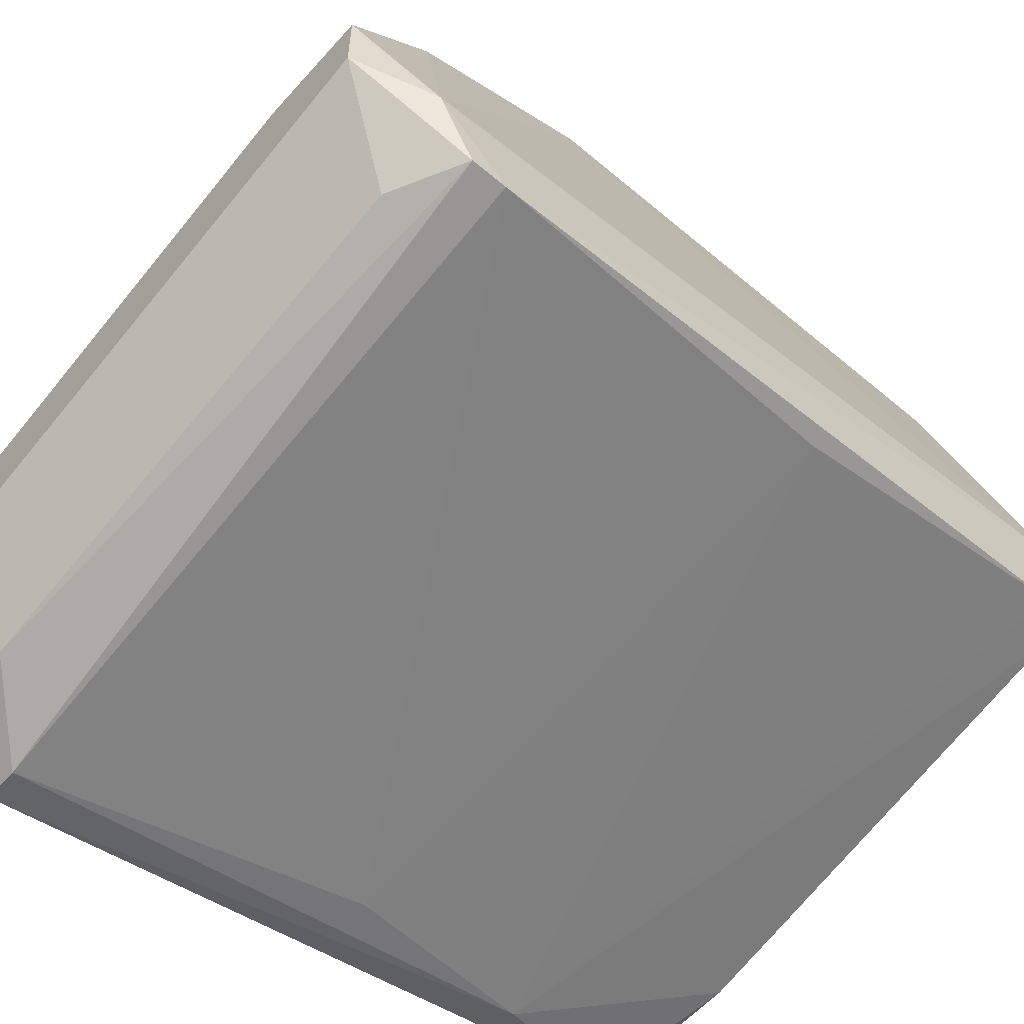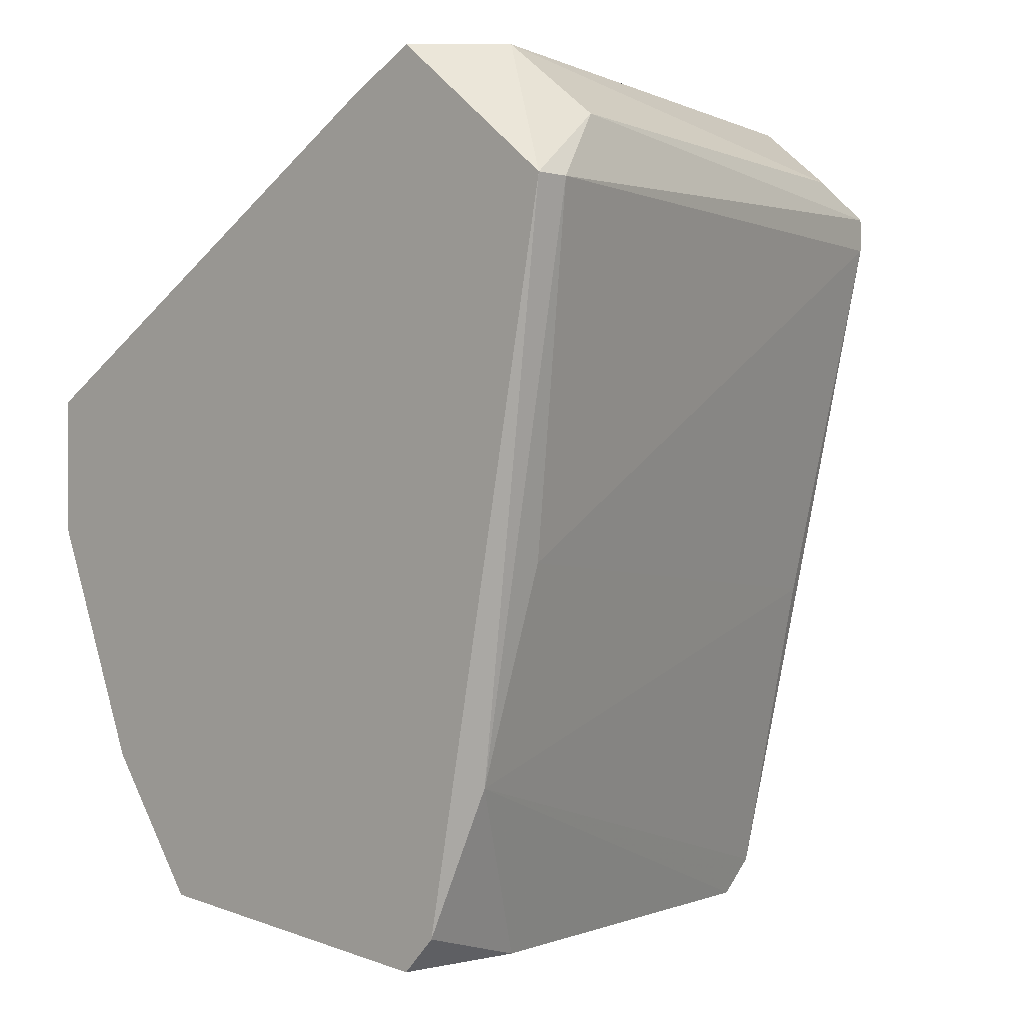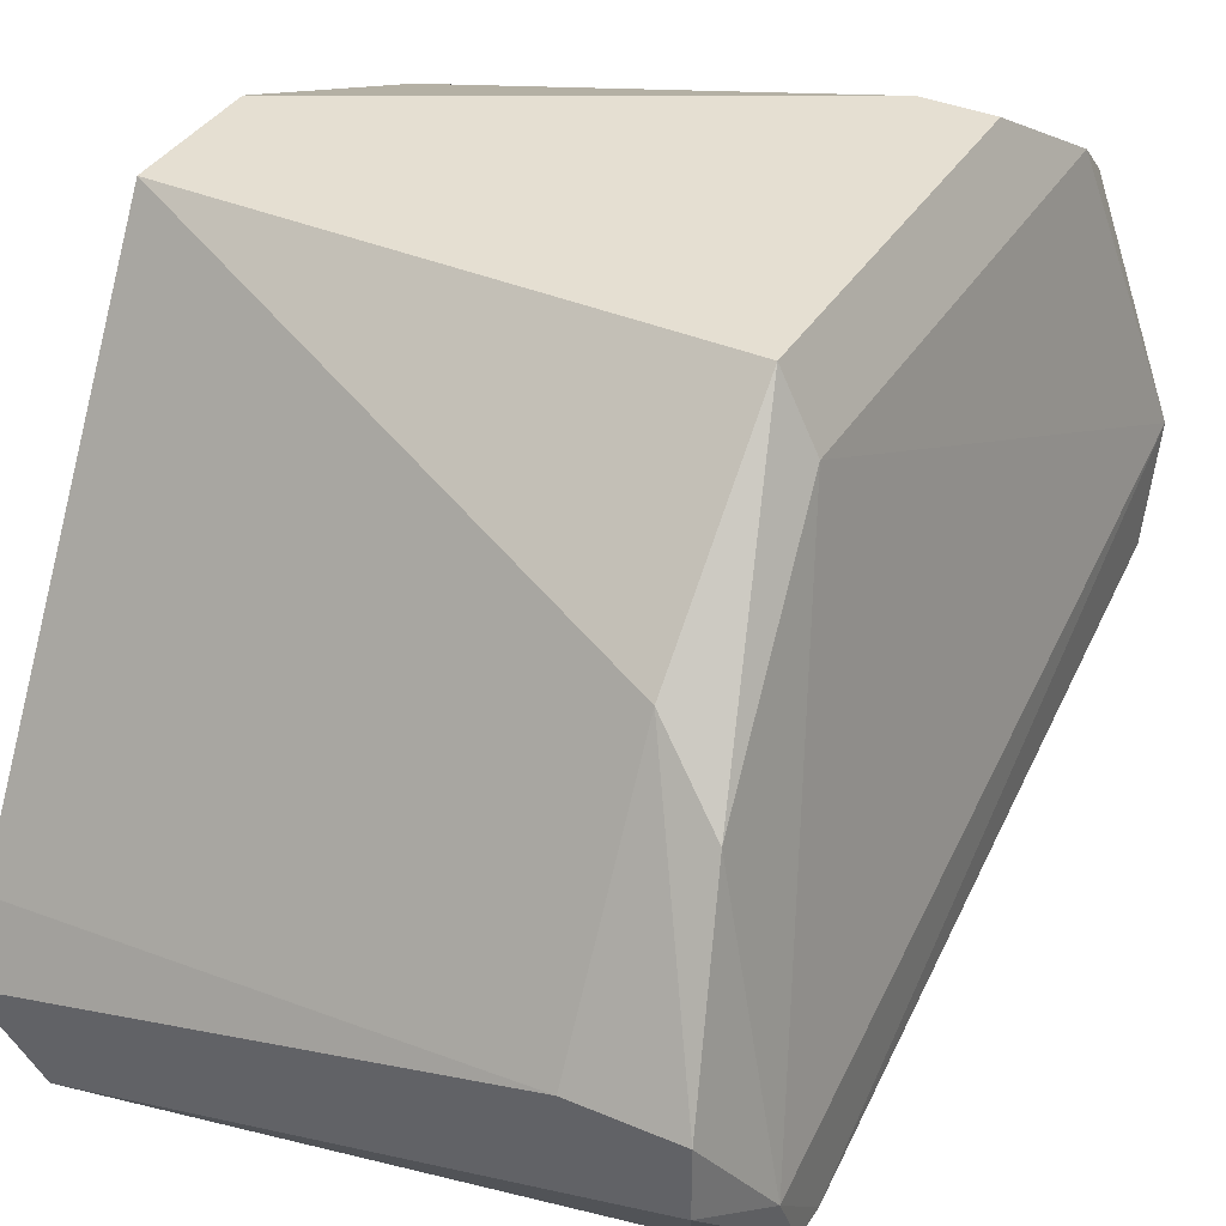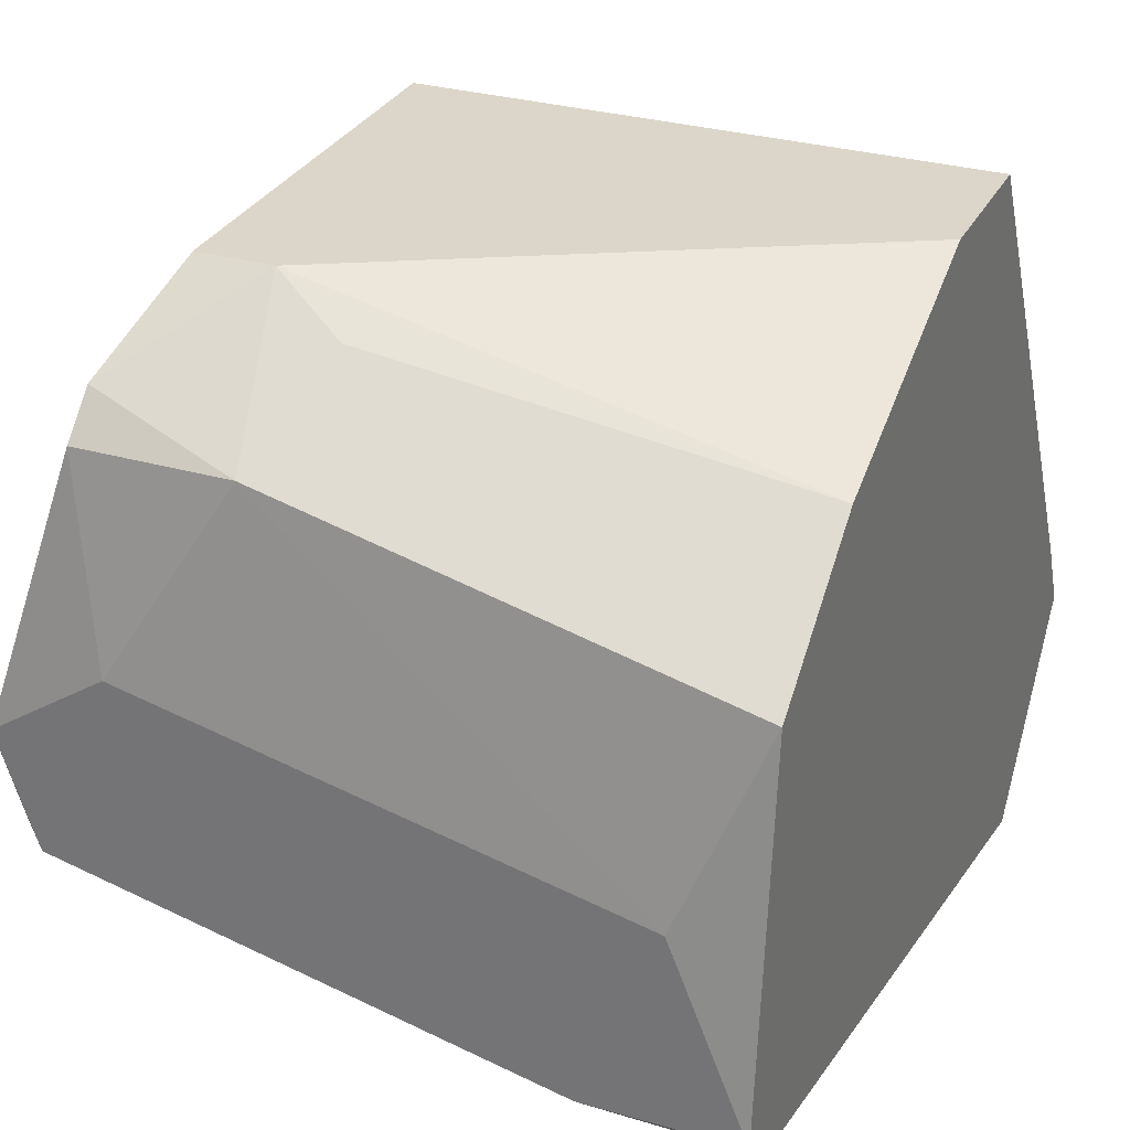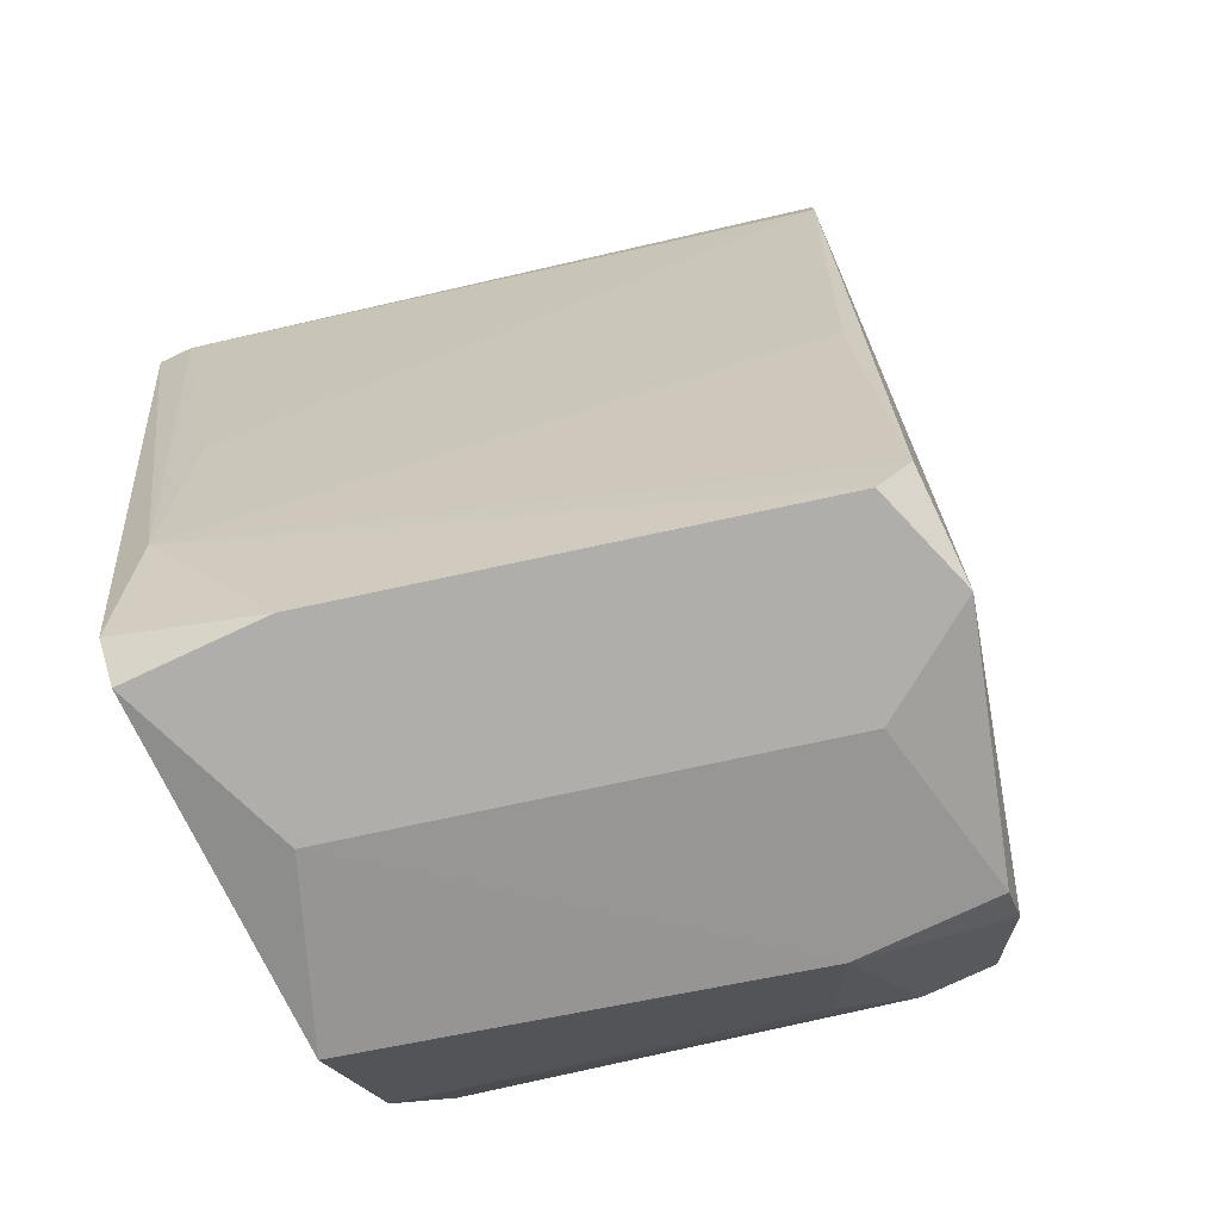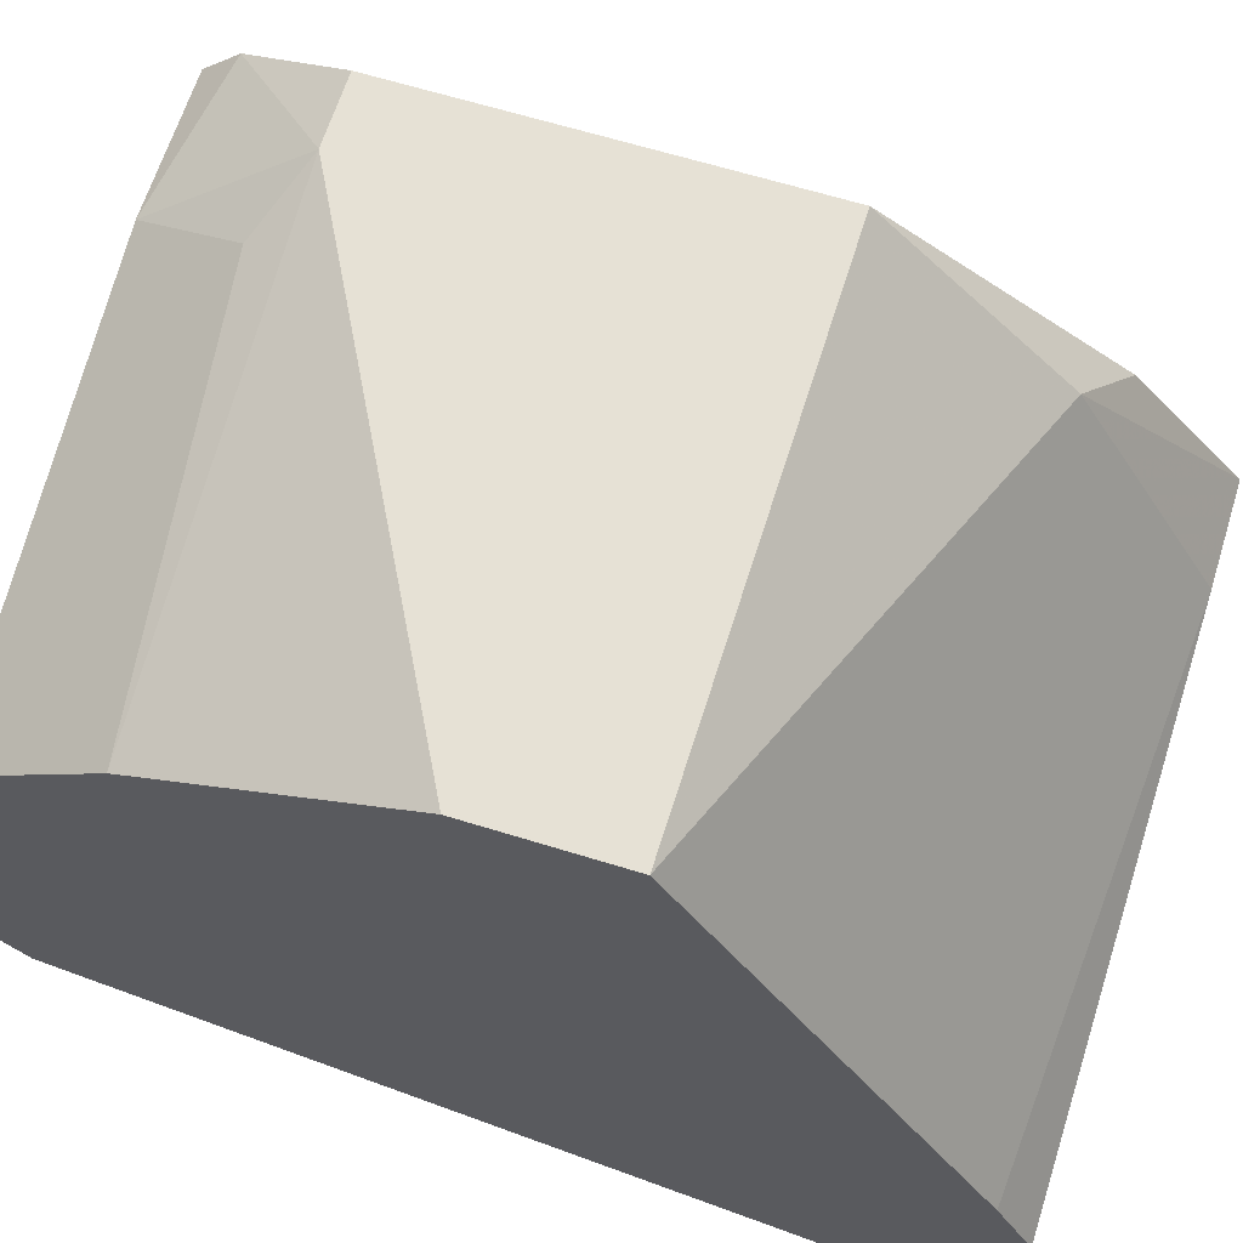
<metadata>
{"format":"obj","ext":"obj","renderer":"f3d","projection":"perspective","resolution":1024,"background":"white","views":[{"elev":-57.9,"azim":48.8,"up":"+Y"},{"elev":-0.7,"azim":-44.9,"up":"+Z"},{"elev":37.5,"azim":28.4,"up":"+Y"},{"elev":29.8,"azim":-157.1,"up":"+Y"},{"elev":-77.7,"azim":25.0,"up":"+Z"},{"elev":64.5,"azim":-72.7,"up":"+Y"}]}
</metadata>
<code>
v 0.000722 -0.02079 0.0587
v 0.000722 -0.01847 0.04636
v 0.009979 -0.004585 0.04636
v 0.01384 -0.01461 0.04327
v 0.01384 -0.01538 0.06179
v 0.01384 -0.01616 0.05022
v 0.01384 -0.01384 0.06179
v 0.01384 -0.0123 0.0425
v 0.002266 -0.02002 0.06024
v 0.01152 -0.01384 0.06179
v 0.01152 -0.008444 0.0587
v 0.01152 -0.01076 0.0425
v 0.01152 -0.004585 0.04636
v 0.01152 -0.004585 0.05484
v 0.008436 -0.005358 0.04559
v 0.003037 -0.01693 0.0425
v 0.009207 -0.006901 0.04327
v 0.01307 -0.01461 0.0425
v 0.01307 -0.0177 0.06024
v 0.01307 -0.009987 0.05947
v 0.01229 -0.006128 0.04405
v 0.01229 -0.006128 0.05484
v 0.01229 -0.006901 0.04327
v 0.001494 -0.01847 0.06179
v 0.001494 -0.01307 0.0425
v 0.001494 -0.01924 0.05099
v 0.01461 -0.01616 0.06024
v 0.01461 -0.0177 0.0587
v 0.01461 -0.0177 0.05947
v -4.9e-05 -0.02079 0.0587
v -4.9e-05 -0.01693 0.06179
v -4.9e-05 -0.01693 0.0425
v -4.9e-05 -0.01538 0.06101
v -4.9e-05 -0.006901 0.04636
v -4.9e-05 -0.0177 0.04327
v -4.9e-05 -0.009215 0.04327
v -4.9e-05 -0.004585 0.05176
v -4.9e-05 -0.004585 0.05484
f 16 2 35
f 32 30 38
f 38 30 31
f 32 38 36
f 1 30 2
f 38 14 37
f 36 38 37
f 14 38 11
f 37 14 13
f 7 31 24
f 31 30 24
f 13 14 22
f 29 1 28
f 4 8 28
f 8 22 27
f 29 28 27
f 28 8 27
f 32 36 25
f 8 32 25
f 15 36 34
f 36 37 34
f 7 24 5
f 27 7 5
f 29 27 5
f 32 8 16
f 31 7 10
f 7 11 10
f 11 38 10
f 30 1 9
f 1 29 9
f 24 30 9
f 36 15 17
f 25 36 17
f 8 23 21
f 22 8 21
f 13 22 21
f 23 17 21
f 23 8 12
f 8 25 12
f 17 23 12
f 25 17 12
f 29 5 19
f 5 24 19
f 9 29 19
f 24 9 19
f 8 4 18
f 4 2 18
f 16 8 18
f 2 16 18
f 2 4 6
f 4 28 6
f 6 28 26
f 1 2 26
f 28 1 26
f 2 6 26
f 11 7 20
f 14 11 20
f 22 14 20
f 7 27 20
f 27 22 20
f 38 31 33
f 31 10 33
f 10 38 33
f 37 13 3
f 15 34 3
f 34 37 3
f 17 15 3
f 13 21 3
f 21 17 3
f 30 32 35
f 2 30 35
f 32 16 35

</code>
